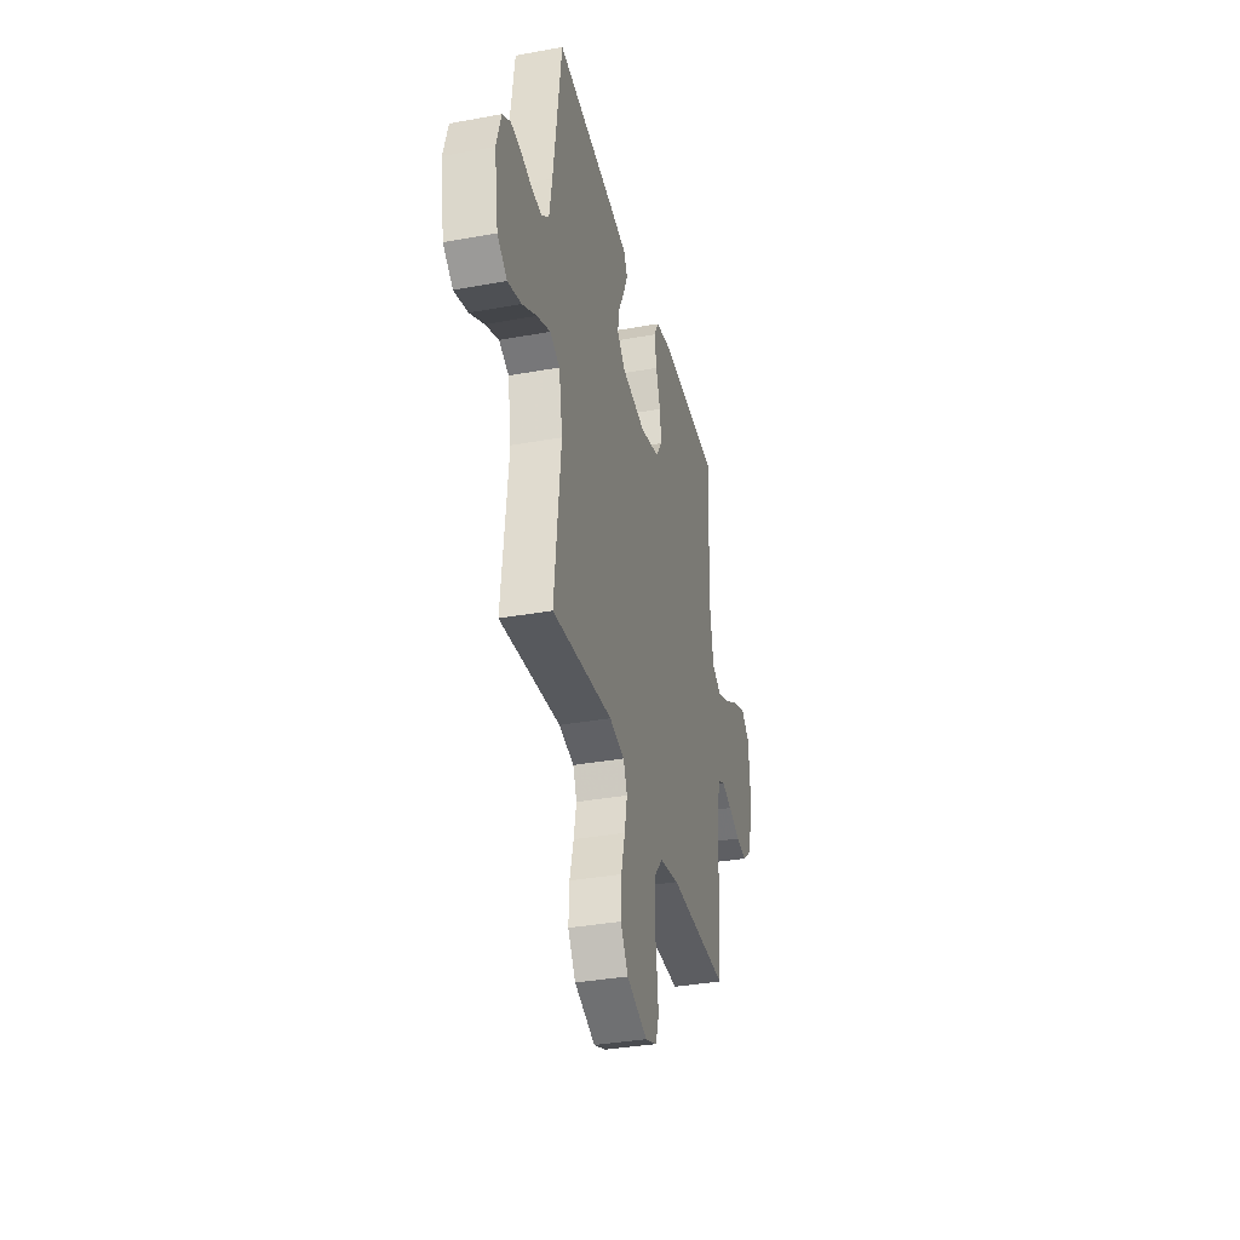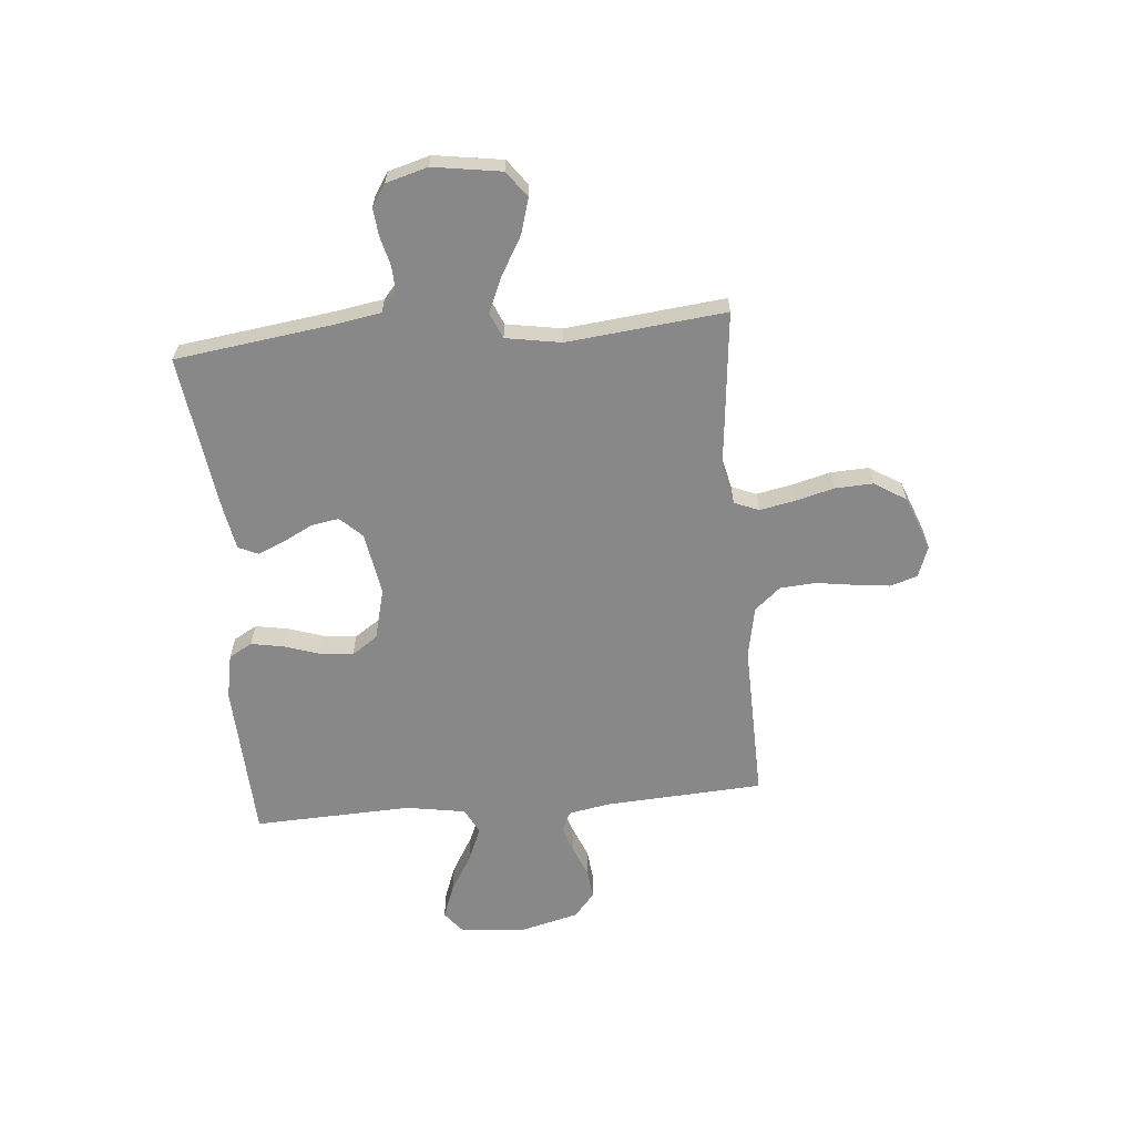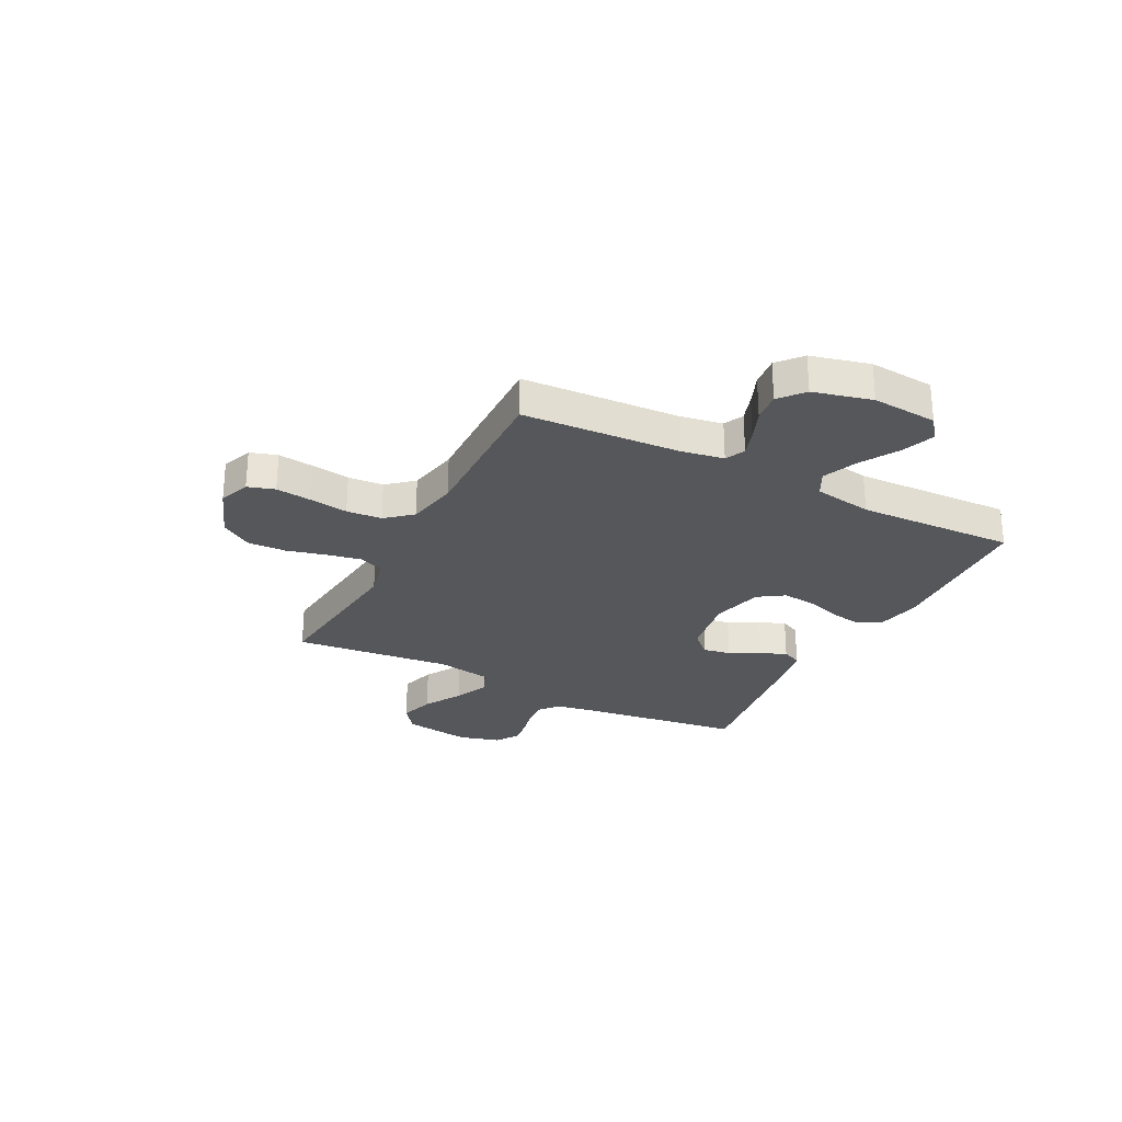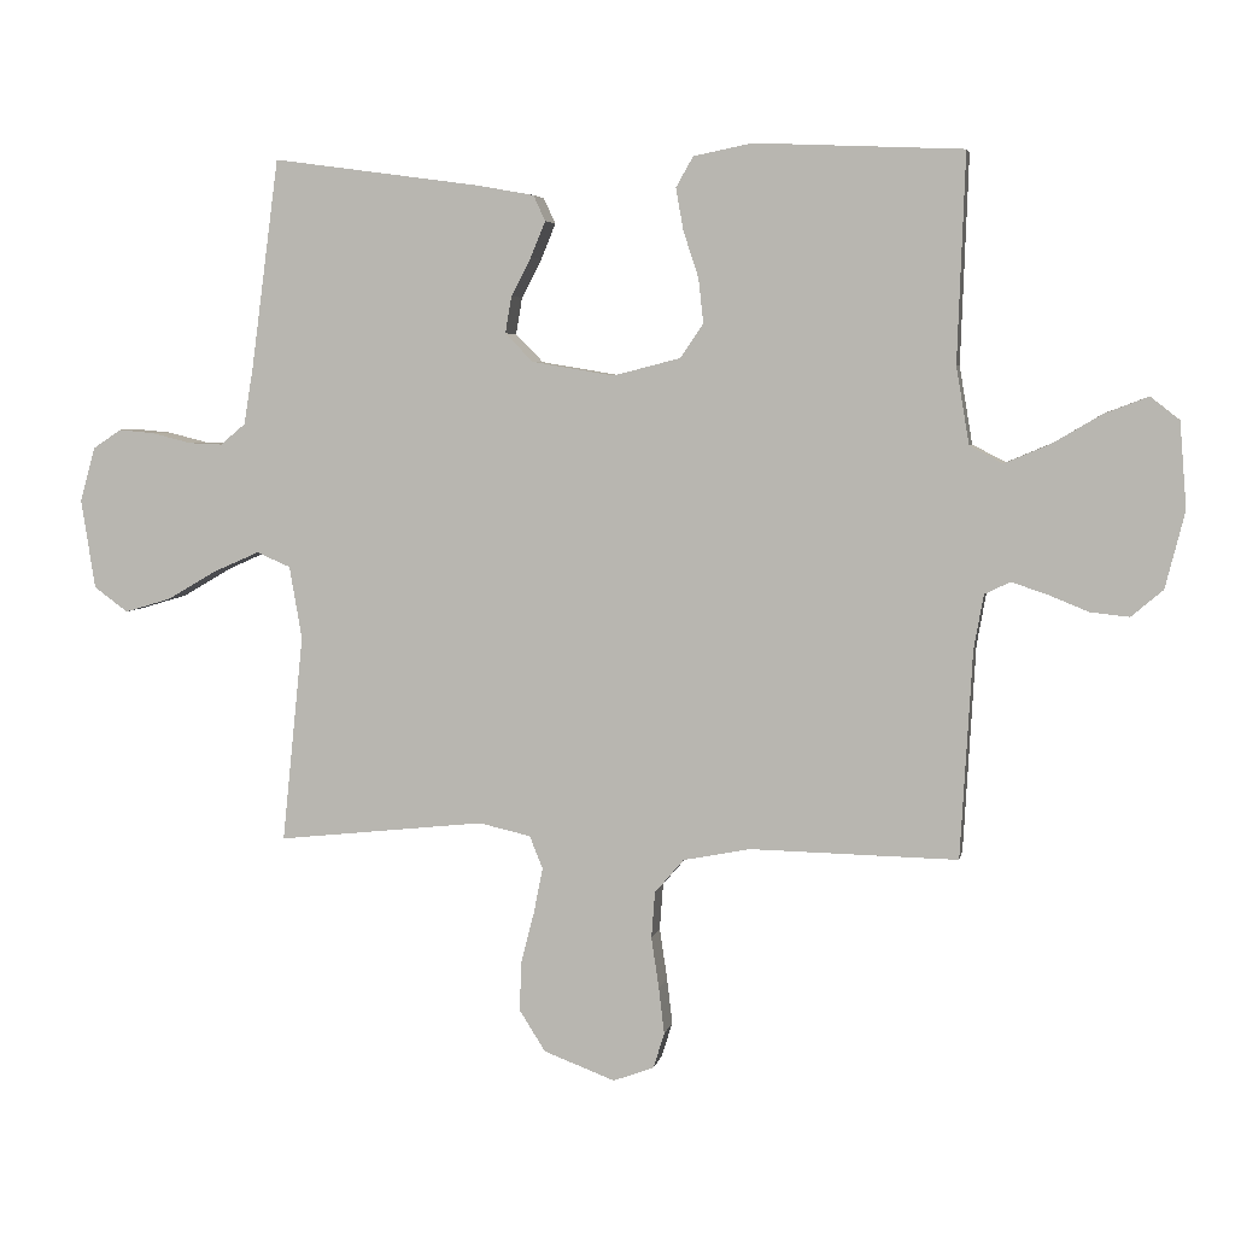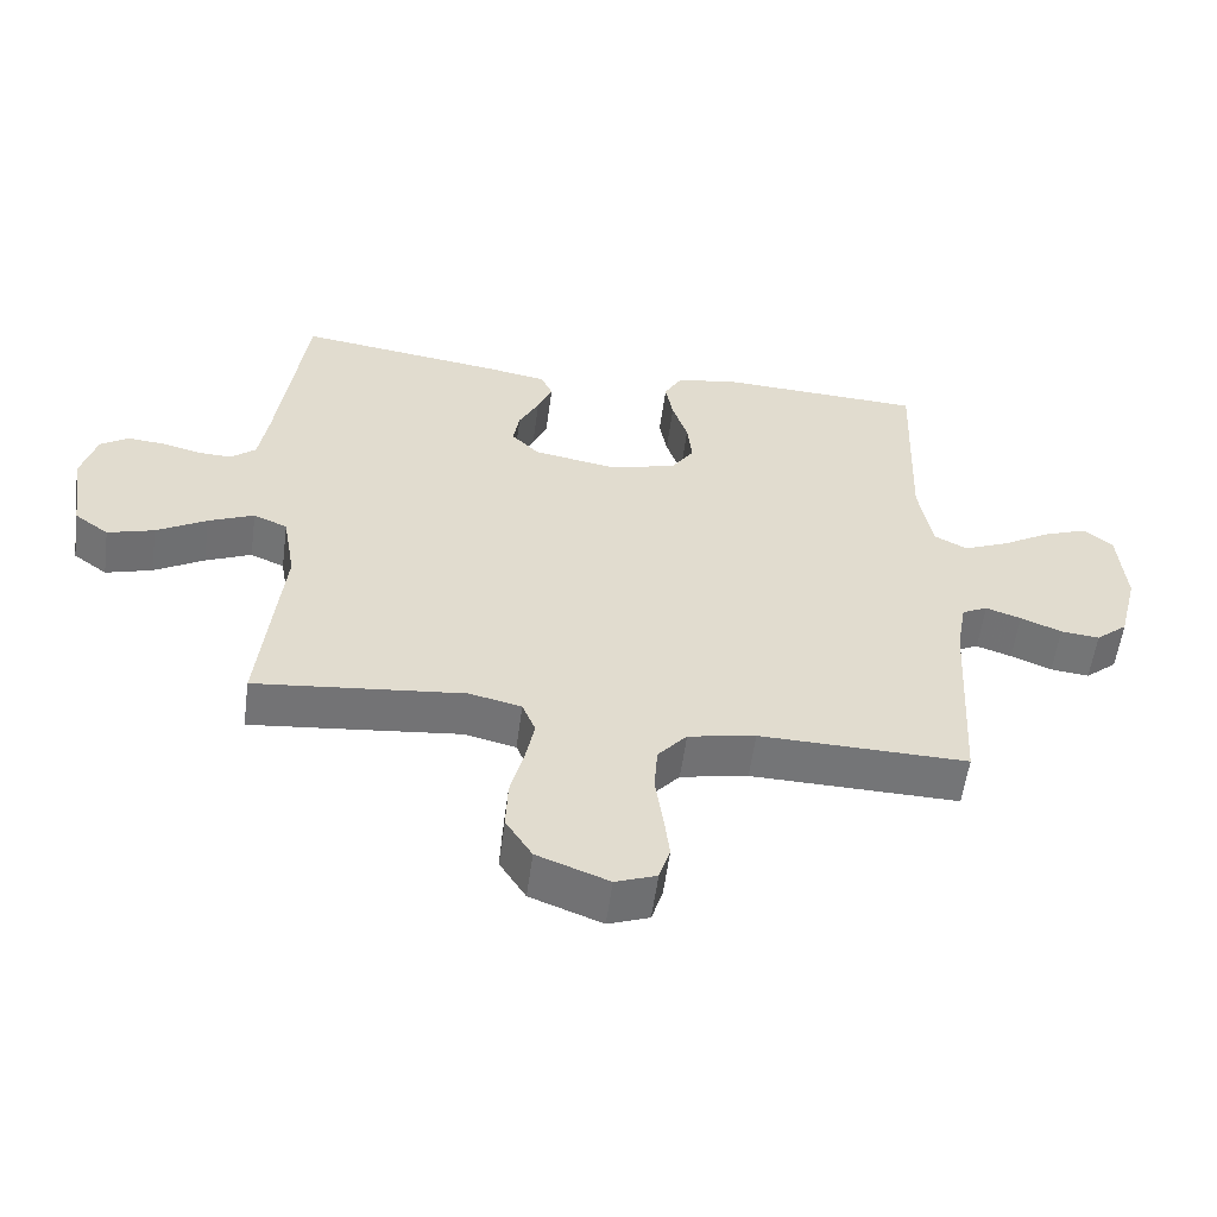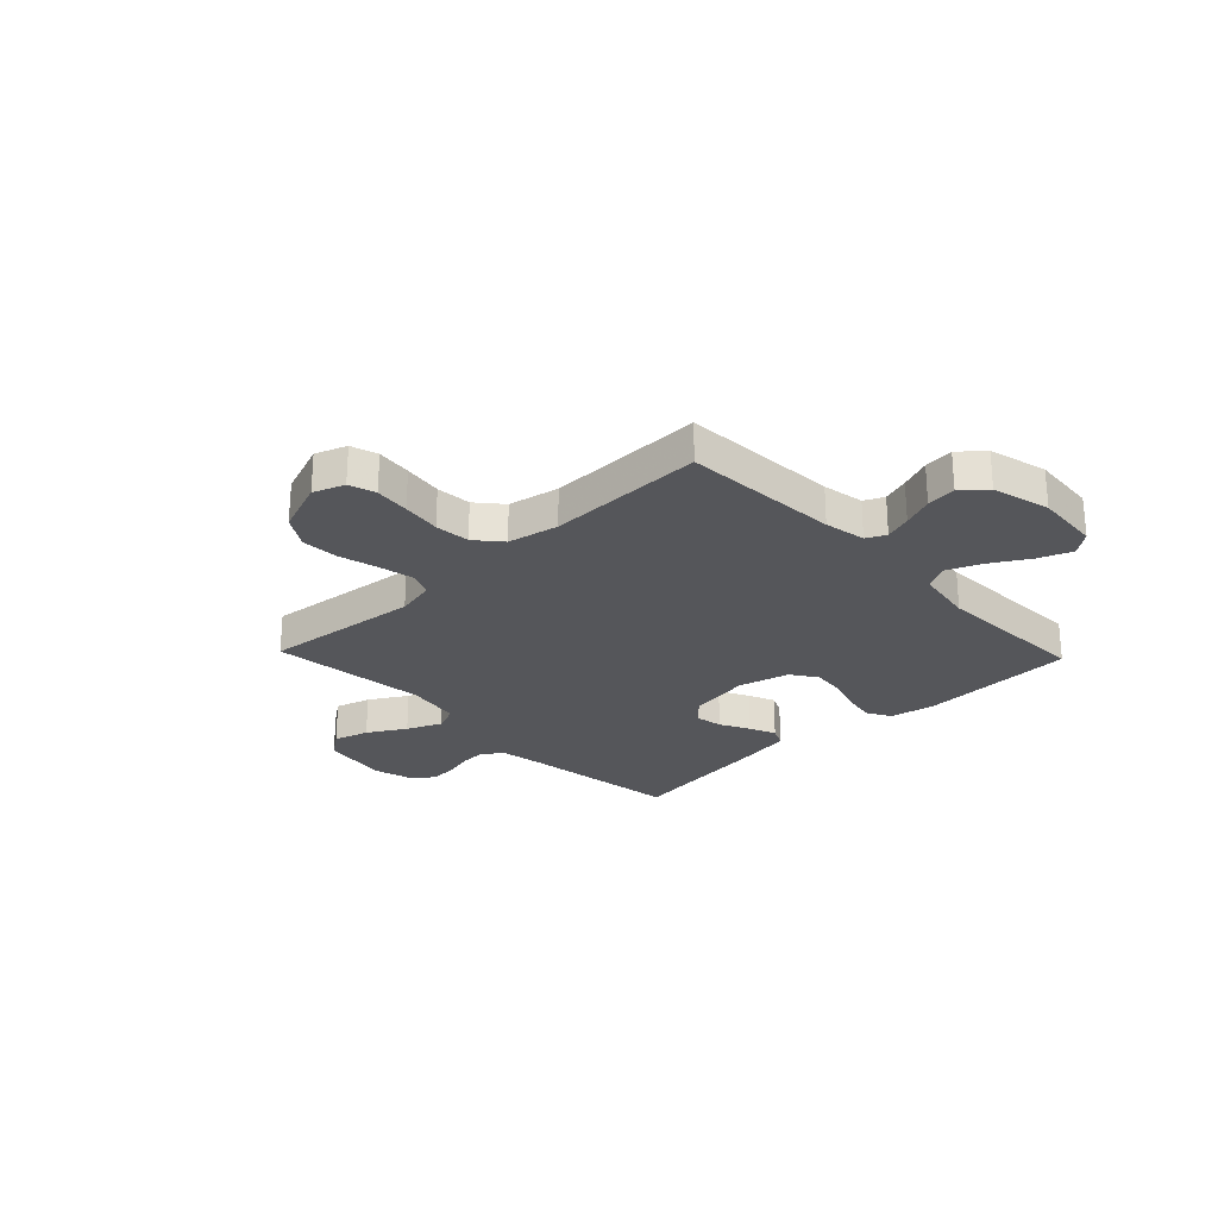
<metadata>
{"format":"obj","ext":"obj","renderer":"f3d","projection":"perspective","resolution":1024,"background":"white","views":[{"elev":-35.3,"azim":103.6,"up":"+Z"},{"elev":-62.7,"azim":95.2,"up":"+Y"},{"elev":-27.3,"azim":-117.2,"up":"+Y"},{"elev":4.8,"azim":-169.2,"up":"+Z"},{"elev":-56.4,"azim":172.4,"up":"+Z"},{"elev":-25.9,"azim":-136.3,"up":"+Y"}]}
</metadata>
<code>
v 0.5 0.07 0.5
v 0.54 0.07 0.2
v 0.554 0.07 0.115
v 0.59 0.07 0.085
v 0.639 0.07 0.087
v 0.694 0.07 0.101
v 0.747 0.07 0.106
v 0.788 0.07 0.079
v 0.81 0.07 0
v 0.79 0.07 -0.129
v 0.741 0.07 -0.165
v 0.674 0.07 -0.145
v 0.602 0.07 -0.103
v 0.536 0.07 -0.074
v 0.487 0.07 -0.095
v 0.469 0.07 -0.2
v 0.5 0.07 -0.5
v 0.2 0.07 -0.468
v 0.125 0.07 -0.485
v 0.106 0.07 -0.532
v 0.119 0.07 -0.598
v 0.138 0.07 -0.672
v 0.141 0.07 -0.744
v 0.103 0.07 -0.804
v 0 0.07 -0.843
v -0.059 0.07 -0.821
v -0.075 0.07 -0.77
v -0.067 0.07 -0.703
v -0.056 0.07 -0.629
v -0.061 0.07 -0.562
v -0.103 0.07 -0.513
v -0.2 0.07 -0.494
v -0.5 0.07 -0.5
v -0.517 0.07 -0.2
v -0.531 0.07 -0.121
v -0.568 0.07 -0.103
v -0.619 0.07 -0.12
v -0.678 0.07 -0.144
v -0.734 0.07 -0.15
v -0.78 0.07 -0.111
v -0.808 0.07 0
v -0.798 0.07 0.124
v -0.756 0.07 0.157
v -0.693 0.07 0.133
v -0.622 0.07 0.091
v -0.556 0.07 0.063
v -0.508 0.07 0.088
v -0.489 0.07 0.2
v -0.5 0.07 0.5
v -0.2 0.07 0.513
v -0.115 0.07 0.496
v -0.09 0.07 0.452
v -0.101 0.07 0.391
v -0.123 0.07 0.324
v -0.13 0.07 0.26
v -0.097 0.07 0.211
v 0 0.07 0.186
v 0.119 0.07 0.206
v 0.159 0.07 0.247
v 0.15 0.07 0.3
v 0.121 0.07 0.356
v 0.1 0.07 0.407
v 0.117 0.07 0.444
v 0.2 0.07 0.459
v 0.5 0 0.5
v 0.54 0 0.2
v 0.554 0 0.115
v 0.59 0 0.085
v 0.639 0 0.087
v 0.694 0 0.101
v 0.747 0 0.106
v 0.788 0 0.079
v 0.81 0 0
v 0.79 0 -0.129
v 0.741 0 -0.165
v 0.674 0 -0.145
v 0.602 0 -0.103
v 0.536 0 -0.074
v 0.487 0 -0.095
v 0.469 0 -0.2
v 0.5 0 -0.5
v 0.2 0 -0.468
v 0.125 0 -0.485
v 0.106 0 -0.532
v 0.119 0 -0.598
v 0.138 0 -0.672
v 0.141 0 -0.744
v 0.103 0 -0.804
v 0 0 -0.843
v -0.059 0 -0.821
v -0.075 0 -0.77
v -0.067 0 -0.703
v -0.056 0 -0.629
v -0.061 0 -0.562
v -0.103 0 -0.513
v -0.2 0 -0.494
v -0.5 0 -0.5
v -0.517 0 -0.2
v -0.531 0 -0.121
v -0.568 0 -0.103
v -0.619 0 -0.12
v -0.678 0 -0.144
v -0.734 0 -0.15
v -0.78 0 -0.111
v -0.808 0 0
v -0.798 0 0.124
v -0.756 0 0.157
v -0.693 0 0.133
v -0.622 0 0.091
v -0.556 0 0.063
v -0.508 0 0.088
v -0.489 0 0.2
v -0.5 0 0.5
v -0.2 0 0.513
v -0.115 0 0.496
v -0.09 0 0.452
v -0.101 0 0.391
v -0.123 0 0.324
v -0.13 0 0.26
v -0.097 0 0.211
v 0 0 0.186
v 0.119 0 0.206
v 0.159 0 0.247
v 0.15 0 0.3
v 0.121 0 0.356
v 0.1 0 0.407
v 0.117 0 0.444
v 0.2 0 0.459
f 63 64 1 2
f 60 61 62 63
f 60 63 2 3
f 59 60 3 4
f 58 59 4
f 57 58 4
f 51 52 53 54
f 51 54 55
f 48 49 50 51
f 47 48 51 55
f 46 47 55 56
f 42 43 44 45
f 42 45 46
f 41 42 46
f 40 41 46
f 37 38 39 40
f 36 37 40 46
f 35 36 46 56
f 32 33 34
f 31 32 34 35
f 26 27 28 29
f 24 25 26 29
f 24 29 30
f 21 22 23 24
f 20 21 24 30
f 19 20 30 31
f 16 17 18
f 15 16 18 19
f 10 11 12 13
f 10 13 14
f 9 10 14
f 8 9 14
f 5 6 7 8
f 4 5 8 14
f 57 4 14 15
f 31 35 56 57
f 15 19 31 57
f 66 65 128 127
f 127 126 125 124
f 67 66 127 124
f 68 67 124 123
f 68 123 122
f 68 122 121
f 118 117 116 115
f 119 118 115
f 115 114 113 112
f 119 115 112 111
f 120 119 111 110
f 109 108 107 106
f 110 109 106
f 110 106 105
f 110 105 104
f 104 103 102 101
f 110 104 101 100
f 120 110 100 99
f 98 97 96
f 99 98 96 95
f 93 92 91 90
f 93 90 89 88
f 94 93 88
f 88 87 86 85
f 94 88 85 84
f 95 94 84 83
f 82 81 80
f 83 82 80 79
f 77 76 75 74
f 78 77 74
f 78 74 73
f 78 73 72
f 72 71 70 69
f 78 72 69 68
f 79 78 68 121
f 121 120 99 95
f 121 95 83 79
f 1 65 66 2
f 2 66 67 3
f 3 67 68 4
f 4 68 69 5
f 5 69 70 6
f 6 70 71 7
f 7 71 72 8
f 8 72 73 9
f 9 73 74 10
f 10 74 75 11
f 11 75 76 12
f 12 76 77 13
f 13 77 78 14
f 14 78 79 15
f 15 79 80 16
f 16 80 81 17
f 17 81 82 18
f 18 82 83 19
f 19 83 84 20
f 20 84 85 21
f 21 85 86 22
f 22 86 87 23
f 23 87 88 24
f 24 88 89 25
f 25 89 90 26
f 26 90 91 27
f 27 91 92 28
f 28 92 93 29
f 29 93 94 30
f 30 94 95 31
f 31 95 96 32
f 32 96 97 33
f 33 97 98 34
f 34 98 99 35
f 35 99 100 36
f 36 100 101 37
f 37 101 102 38
f 38 102 103 39
f 39 103 104 40
f 40 104 105 41
f 41 105 106 42
f 42 106 107 43
f 43 107 108 44
f 44 108 109 45
f 45 109 110 46
f 46 110 111 47
f 47 111 112 48
f 48 112 113 49
f 49 113 114 50
f 50 114 115 51
f 51 115 116 52
f 52 116 117 53
f 53 117 118 54
f 54 118 119 55
f 55 119 120 56
f 56 120 121 57
f 57 121 122 58
f 58 122 123 59
f 59 123 124 60
f 60 124 125 61
f 61 125 126 62
f 62 126 127 63
f 63 127 128 64
f 64 128 65 1

</code>
